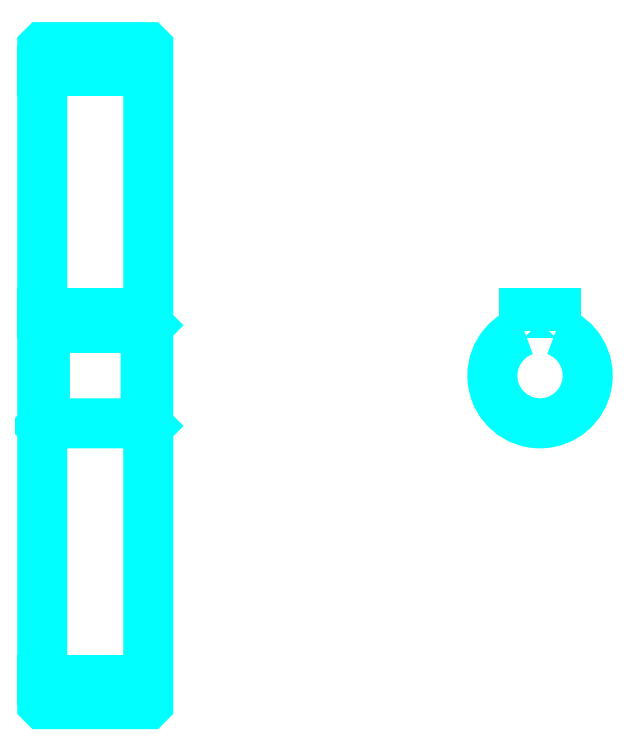
<metadata>
{"format":"dxf","ext":"dxf","renderer":"ezdxf+matplotlib","layout":"modelspace","background":"white","min_lineweight":24,"dpi":150}
</metadata>
<code>
0
SECTION
2
ENTITIES
0
LINE
8
0
10
123
20
166.3
30
0
11
143
21
166.3
31
0
0
LINE
8
0
10
123
20
51.31
30
0
11
143
21
51.31
31
0
0
LINE
8
0
10
143
20
118.3
30
0
11
142.5
21
117.8
31
0
0
LINE
8
0
10
143
20
99.31
30
0
11
142.5
21
99.81
31
0
0
LINE
8
0
10
123
20
99.31
30
0
11
123.5
21
99.81
31
0
0
POLYLINE
8
0
66
1
10
0
20
0
30
0
70
2
0
VERTEX
8
0
10
123
20
99.31
30
0
70
0
0
VERTEX
8
0
10
123
20
46.91
30
0
70
0
0
VERTEX
8
0
10
123.1
20
46.81
30
0
70
0
0
VERTEX
8
0
10
142.9
20
46.81
30
0
70
0
0
VERTEX
8
0
10
143
20
46.91
30
0
70
0
0
VERTEX
8
0
10
143
20
170.7
30
0
70
0
0
VERTEX
8
0
10
142.9
20
170.8
30
0
70
0
0
VERTEX
8
0
10
123.1
20
170.8
30
0
70
0
0
VERTEX
8
0
10
123
20
170.7
30
0
70
0
0
VERTEX
8
0
10
123
20
99.31
30
0
70
0
0
SEQEND
8
0
0
POLYLINE
8
0
66
1
10
0
20
0
30
0
70
2
0
VERTEX
8
0
10
123
20
118.3
30
0
70
0
0
VERTEX
8
0
10
123.5
20
117.8
30
0
70
0
0
VERTEX
8
0
10
123.5
20
99.81
30
0
70
0
0
VERTEX
8
0
10
142.5
20
99.81
30
0
70
0
0
VERTEX
8
0
10
142.5
20
117.8
30
0
70
0
0
VERTEX
8
0
10
123.5
20
117.8
30
0
70
0
0
SEQEND
8
0
0
ARC
8
0
10
216.9
20
108.8
30
0
40
9
50
109.5
51
70.53
0
POLYLINE
8
0
66
1
10
0
20
0
30
0
70
2
0
VERTEX
8
0
10
219.9
20
117.3
30
0
70
0
0
VERTEX
8
0
10
219.9
20
120.6
30
0
70
0
0
VERTEX
8
0
10
213.9
20
120.6
30
0
70
0
0
VERTEX
8
0
10
213.9
20
117.3
30
0
70
0
0
SEQEND
8
0
0
LINE
8
0
10
123
20
120.6
30
0
11
143
21
120.6
31
0
0
ENDSEC
0
EOF

</code>
